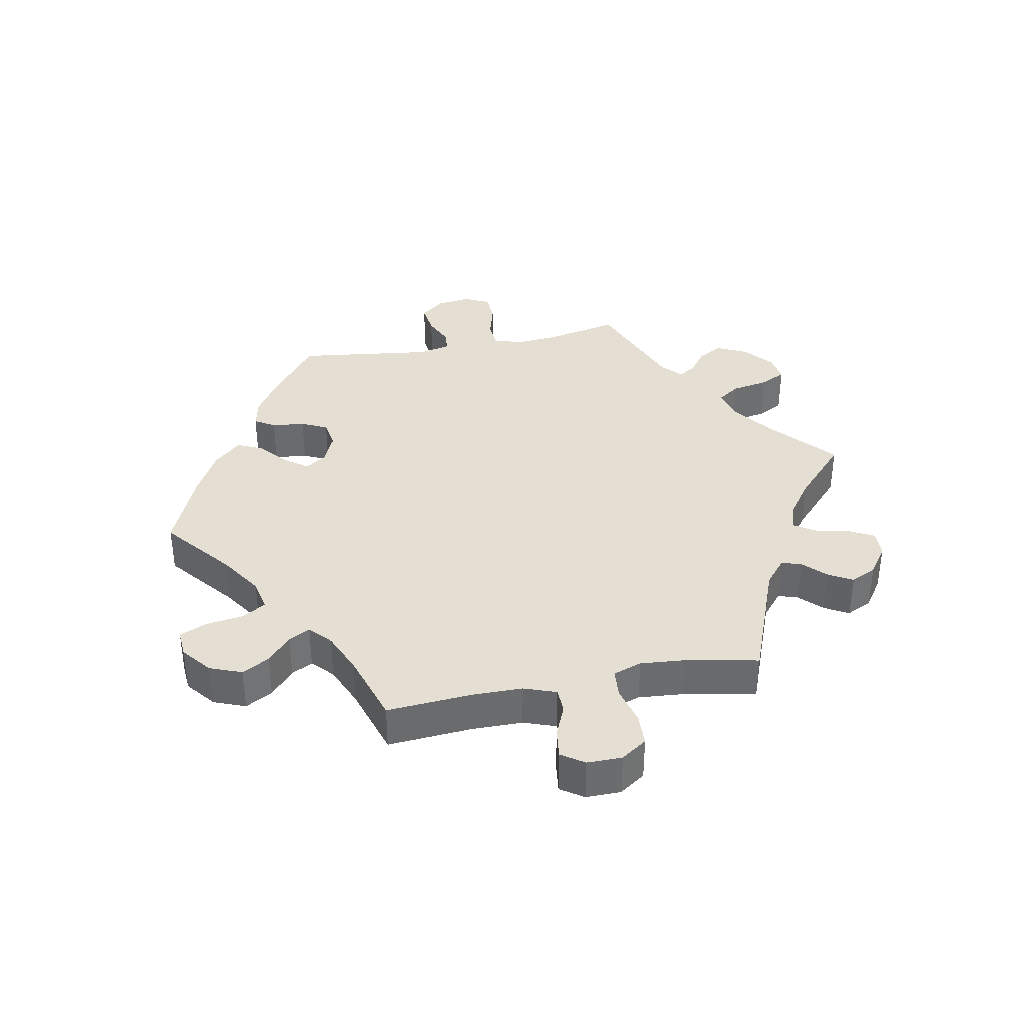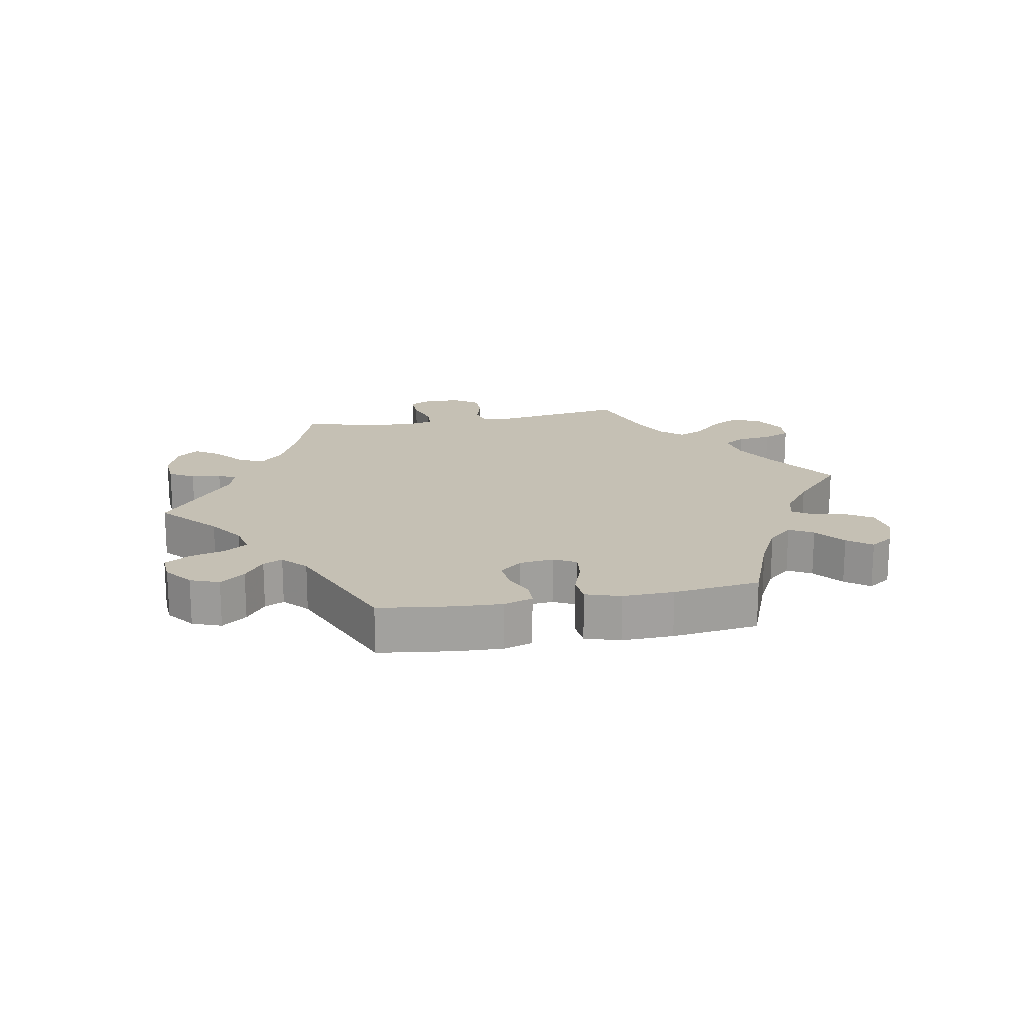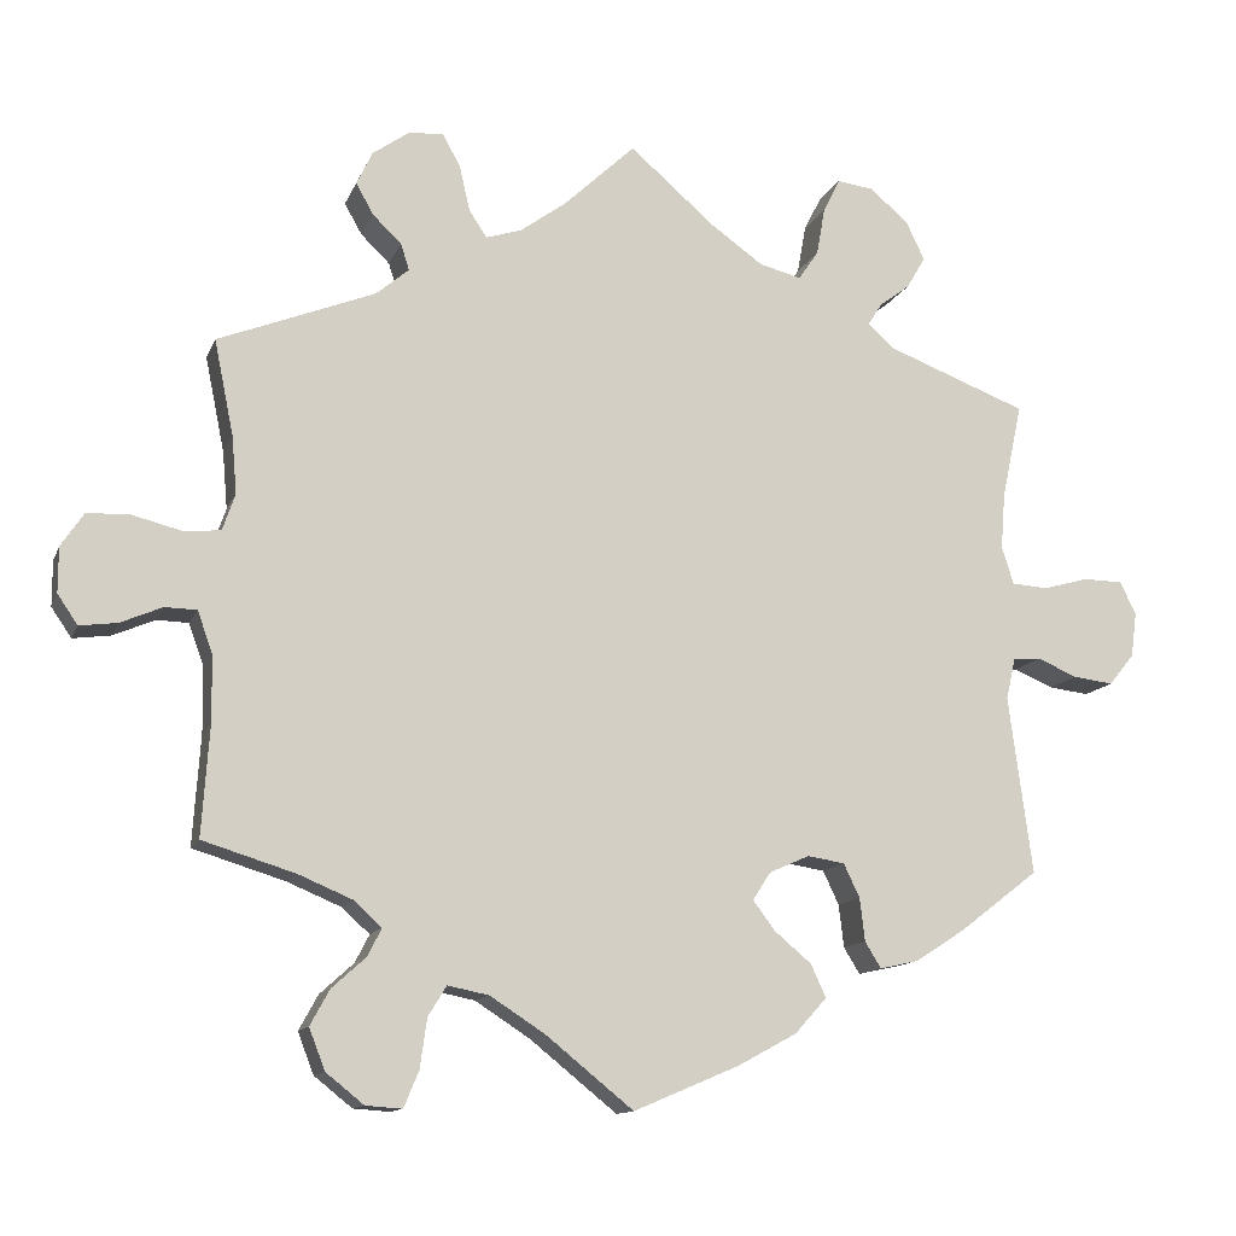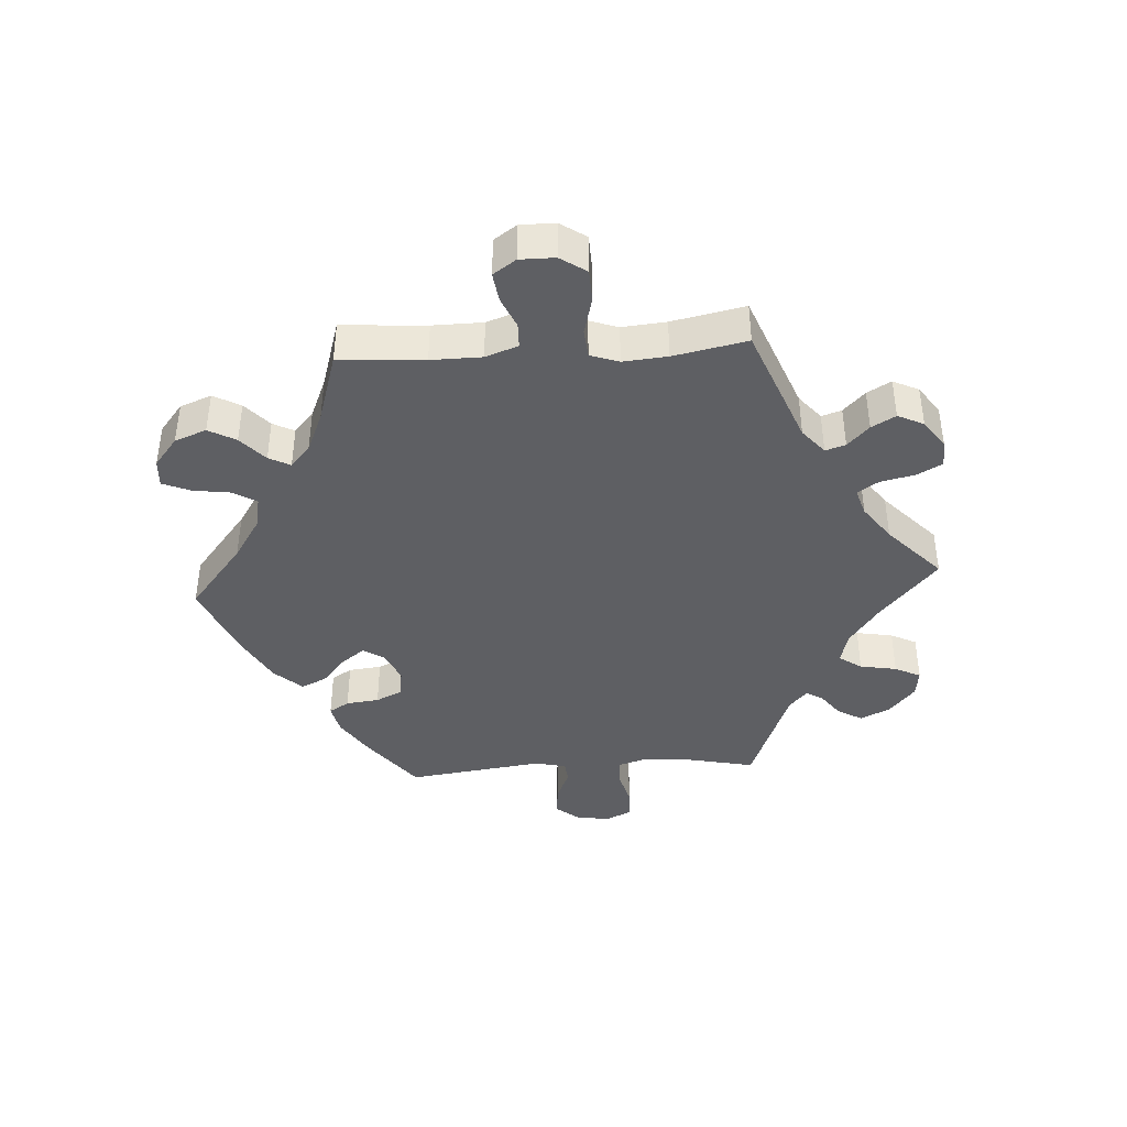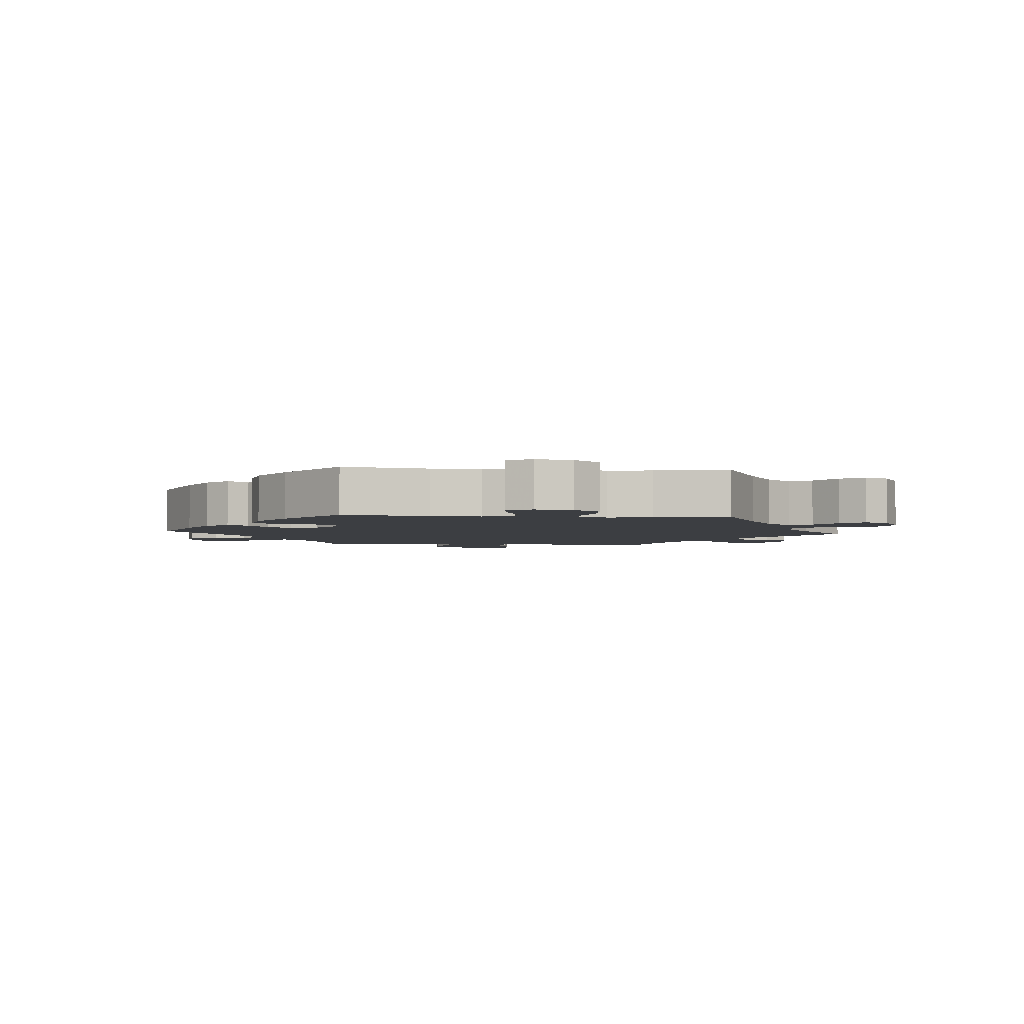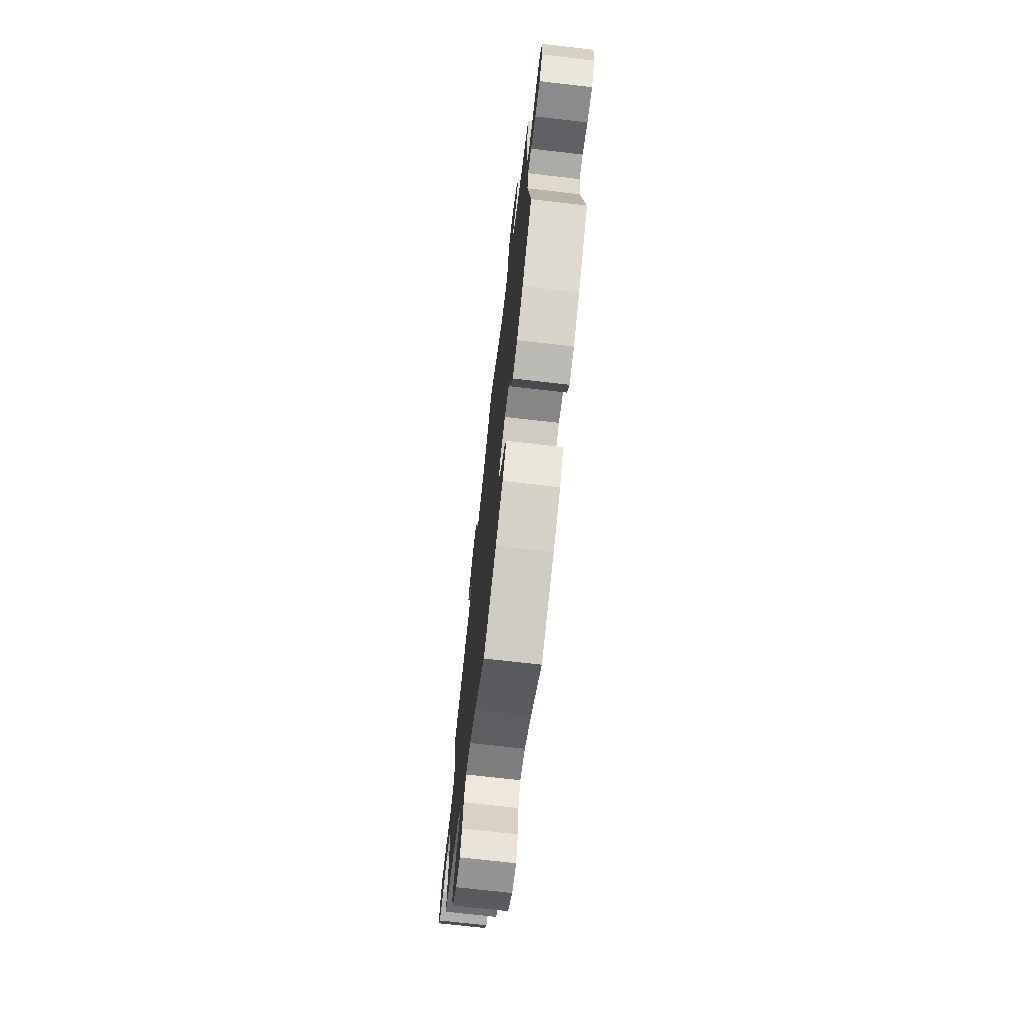
<metadata>
{"format":"obj","ext":"obj","renderer":"f3d","projection":"perspective","resolution":1024,"background":"white","views":[{"elev":36.9,"azim":-101.2,"up":"+Y"},{"elev":18.2,"azim":139.4,"up":"+Y"},{"elev":-12.5,"azim":-16.3,"up":"+Z"},{"elev":-40.8,"azim":-86.4,"up":"+Y"},{"elev":-3.4,"azim":-155.1,"up":"+Y"},{"elev":-71.1,"azim":83.4,"up":"+Z"}]}
</metadata>
<code>
v -0.104 0.07 -0.494
v -0.169 0.07 -0.452
v -0.218 0.07 -0.442
v -0.24 0.07 -0.478
v -0.248 0.07 -0.536
v -0.266 0.07 -0.579
v -0.309 0.07 -0.576
v -0.354 0.07 -0.54
v -0.373 0.07 -0.491
v -0.35 0.07 -0.449
v -0.31 0.07 -0.413
v -0.293 0.07 -0.38
v -0.326 0.07 -0.35
v -0.39 0.07 -0.323
v -0.5 0.07 -0.289
v -0.491 0.07 -0.158
v -0.492 0.07 -0.08
v -0.51 0.07 -0.03
v -0.548 0.07 -0.029
v -0.597 0.07 -0.05
v -0.642 0.07 -0.056
v -0.666 0.07 -0.021
v -0.666 0.07 0.033
v -0.639 0.07 0.073
v -0.589 0.07 0.075
v -0.53 0.07 0.06
v -0.486 0.07 0.064
v -0.471 0.07 0.108
v -0.477 0.07 0.176
v -0.5 0.07 0.289
v -0.314 0.07 0.362
v -0.275 0.07 0.395
v -0.285 0.07 0.426
v -0.319 0.07 0.459
v -0.34 0.07 0.496
v -0.321 0.07 0.536
v -0.277 0.07 0.567
v -0.236 0.07 0.569
v -0.215 0.07 0.53
v -0.203 0.07 0.477
v -0.182 0.07 0.445
v -0.14 0.07 0.458
v -0.085 0.07 0.498
v 0 0.07 0.578
v 0.1 0.07 0.491
v 0.163 0.07 0.446
v 0.213 0.07 0.433
v 0.237 0.07 0.468
v 0.247 0.07 0.525
v 0.267 0.07 0.565
v 0.31 0.07 0.559
v 0.356 0.07 0.52
v 0.378 0.07 0.474
v 0.356 0.07 0.436
v 0.319 0.07 0.408
v 0.303 0.07 0.382
v 0.334 0.07 0.354
v 0.501 0.07 0.29
v 0.477 0.07 0.177
v 0.472 0.07 0.111
v 0.486 0.07 0.066
v 0.529 0.07 0.063
v 0.583 0.07 0.078
v 0.63 0.07 0.077
v 0.649 0.07 0.038
v 0.642 0.07 -0.015
v 0.612 0.07 -0.052
v 0.564 0.07 -0.046
v 0.517 0.07 -0.026
v 0.484 0.07 -0.029
v 0.473 0.07 -0.078
v 0.501 0.07 -0.289
v 0.407 0.07 -0.361
v 0.348 0.07 -0.399
v 0.302 0.07 -0.409
v 0.283 0.07 -0.378
v 0.277 0.07 -0.327
v 0.258 0.07 -0.287
v 0.214 0.07 -0.28
v 0.166 0.07 -0.301
v 0.145 0.07 -0.334
v 0.171 0.07 -0.369
v 0.215 0.07 -0.406
v 0.233 0.07 -0.445
v 0.195 0.07 -0.487
v 0.125 0.07 -0.525
v 0 0.07 -0.578
v -0.104 0 -0.494
v -0.169 0 -0.452
v -0.218 0 -0.442
v -0.24 0 -0.478
v -0.248 0 -0.536
v -0.266 0 -0.579
v -0.309 0 -0.576
v -0.354 0 -0.54
v -0.373 0 -0.491
v -0.35 0 -0.449
v -0.31 0 -0.413
v -0.293 0 -0.38
v -0.326 0 -0.35
v -0.39 0 -0.323
v -0.5 0 -0.289
v -0.491 0 -0.158
v -0.492 0 -0.08
v -0.51 0 -0.03
v -0.548 0 -0.029
v -0.597 0 -0.05
v -0.642 0 -0.056
v -0.666 0 -0.021
v -0.666 0 0.033
v -0.639 0 0.073
v -0.589 0 0.075
v -0.53 0 0.06
v -0.486 0 0.064
v -0.471 0 0.108
v -0.477 0 0.176
v -0.5 0 0.289
v -0.314 0 0.362
v -0.275 0 0.395
v -0.285 0 0.426
v -0.319 0 0.459
v -0.34 0 0.496
v -0.321 0 0.536
v -0.277 0 0.567
v -0.236 0 0.569
v -0.215 0 0.53
v -0.203 0 0.477
v -0.182 0 0.445
v -0.14 0 0.458
v -0.085 0 0.498
v 0 0 0.578
v 0.1 0 0.491
v 0.163 0 0.446
v 0.213 0 0.433
v 0.237 0 0.468
v 0.247 0 0.525
v 0.267 0 0.565
v 0.31 0 0.559
v 0.356 0 0.52
v 0.378 0 0.474
v 0.356 0 0.436
v 0.319 0 0.408
v 0.303 0 0.382
v 0.334 0 0.354
v 0.501 0 0.29
v 0.477 0 0.177
v 0.472 0 0.111
v 0.486 0 0.066
v 0.529 0 0.063
v 0.583 0 0.078
v 0.63 0 0.077
v 0.649 0 0.038
v 0.642 0 -0.015
v 0.612 0 -0.052
v 0.564 0 -0.046
v 0.517 0 -0.026
v 0.484 0 -0.029
v 0.473 0 -0.078
v 0.501 0 -0.289
v 0.407 0 -0.361
v 0.348 0 -0.399
v 0.302 0 -0.409
v 0.283 0 -0.378
v 0.277 0 -0.327
v 0.258 0 -0.287
v 0.214 0 -0.28
v 0.166 0 -0.301
v 0.145 0 -0.334
v 0.171 0 -0.369
v 0.215 0 -0.406
v 0.233 0 -0.445
v 0.195 0 -0.487
v 0.125 0 -0.525
v 0 0 -0.578
f 86 87 1
f 85 86 1 2
f 82 83 84 85
f 81 82 85 2
f 80 81 2 3
f 79 80 3
f 74 75 76 77
f 74 77 78
f 71 72 73 74
f 70 71 74 78
f 66 67 68 69
f 64 65 66 69
f 62 63 64 69
f 61 62 69 70
f 60 61 70 78
f 57 58 59
f 56 57 59 60
f 52 53 54 55
f 52 55 56
f 51 52 56
f 48 49 50 51
f 47 48 51 56
f 46 47 56 60
f 43 44 45
f 42 43 45 46
f 41 42 46 60
f 37 38 39 40
f 37 40 41
f 36 37 41
f 33 34 35 36
f 33 36 41
f 32 33 41 60
f 29 30 31
f 28 29 31 32
f 27 28 32 60
f 23 24 25 26
f 19 20 21 22
f 18 19 22 23
f 14 15 16
f 13 14 16 17
f 12 13 17 18
f 8 9 10 11
f 8 11 12
f 7 8 12
f 4 5 6 7
f 3 4 7 12
f 79 3 12 18
f 27 60 78 79
f 26 27 79
f 18 23 26 79
f 88 174 173
f 89 88 173 172
f 172 171 170 169
f 89 172 169 168
f 90 89 168 167
f 90 167 166
f 164 163 162 161
f 165 164 161
f 161 160 159 158
f 165 161 158 157
f 156 155 154 153
f 156 153 152 151
f 156 151 150 149
f 157 156 149 148
f 165 157 148 147
f 146 145 144
f 147 146 144 143
f 142 141 140 139
f 143 142 139
f 143 139 138
f 138 137 136 135
f 143 138 135 134
f 147 143 134 133
f 132 131 130
f 133 132 130 129
f 147 133 129 128
f 127 126 125 124
f 128 127 124
f 128 124 123
f 123 122 121 120
f 128 123 120
f 147 128 120 119
f 118 117 116
f 119 118 116 115
f 147 119 115 114
f 113 112 111 110
f 109 108 107 106
f 110 109 106 105
f 103 102 101
f 104 103 101 100
f 105 104 100 99
f 98 97 96 95
f 99 98 95
f 99 95 94
f 94 93 92 91
f 99 94 91 90
f 105 99 90 166
f 166 165 147 114
f 166 114 113
f 166 113 110 105
f 1 88 89 2
f 2 89 90 3
f 3 90 91 4
f 4 91 92 5
f 5 92 93 6
f 6 93 94 7
f 7 94 95 8
f 8 95 96 9
f 9 96 97 10
f 10 97 98 11
f 11 98 99 12
f 12 99 100 13
f 13 100 101 14
f 14 101 102 15
f 15 102 103 16
f 16 103 104 17
f 17 104 105 18
f 18 105 106 19
f 19 106 107 20
f 20 107 108 21
f 21 108 109 22
f 22 109 110 23
f 23 110 111 24
f 24 111 112 25
f 25 112 113 26
f 26 113 114 27
f 27 114 115 28
f 28 115 116 29
f 29 116 117 30
f 30 117 118 31
f 31 118 119 32
f 32 119 120 33
f 33 120 121 34
f 34 121 122 35
f 35 122 123 36
f 36 123 124 37
f 37 124 125 38
f 38 125 126 39
f 39 126 127 40
f 40 127 128 41
f 41 128 129 42
f 42 129 130 43
f 43 130 131 44
f 44 131 132 45
f 45 132 133 46
f 46 133 134 47
f 47 134 135 48
f 48 135 136 49
f 49 136 137 50
f 50 137 138 51
f 51 138 139 52
f 52 139 140 53
f 53 140 141 54
f 54 141 142 55
f 55 142 143 56
f 56 143 144 57
f 57 144 145 58
f 58 145 146 59
f 59 146 147 60
f 60 147 148 61
f 61 148 149 62
f 62 149 150 63
f 63 150 151 64
f 64 151 152 65
f 65 152 153 66
f 66 153 154 67
f 67 154 155 68
f 68 155 156 69
f 69 156 157 70
f 70 157 158 71
f 71 158 159 72
f 72 159 160 73
f 73 160 161 74
f 74 161 162 75
f 75 162 163 76
f 76 163 164 77
f 77 164 165 78
f 78 165 166 79
f 79 166 167 80
f 80 167 168 81
f 81 168 169 82
f 82 169 170 83
f 83 170 171 84
f 84 171 172 85
f 85 172 173 86
f 86 173 174 87
f 87 174 88 1

</code>
